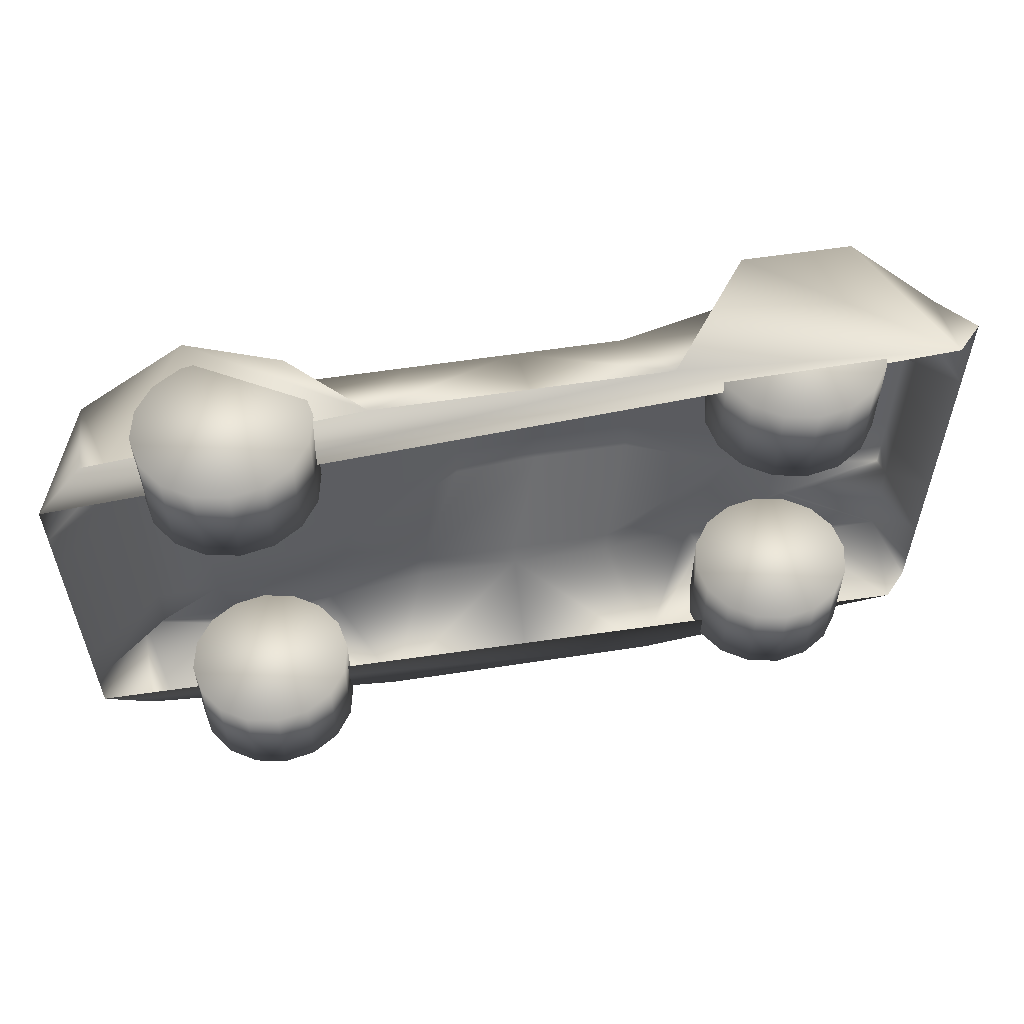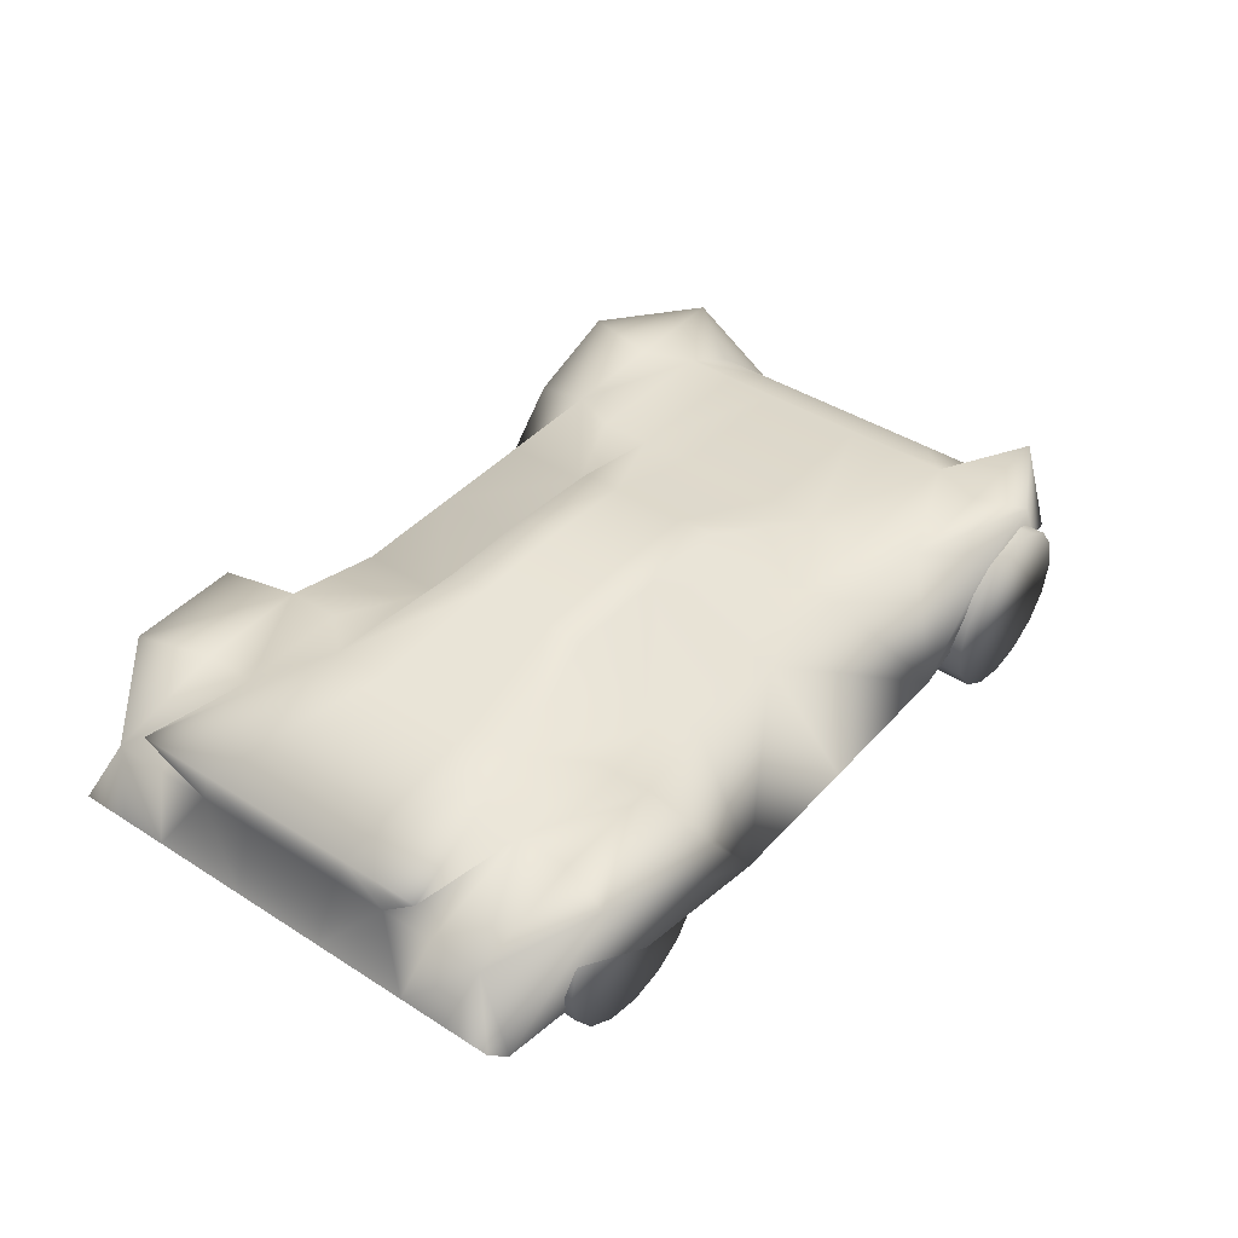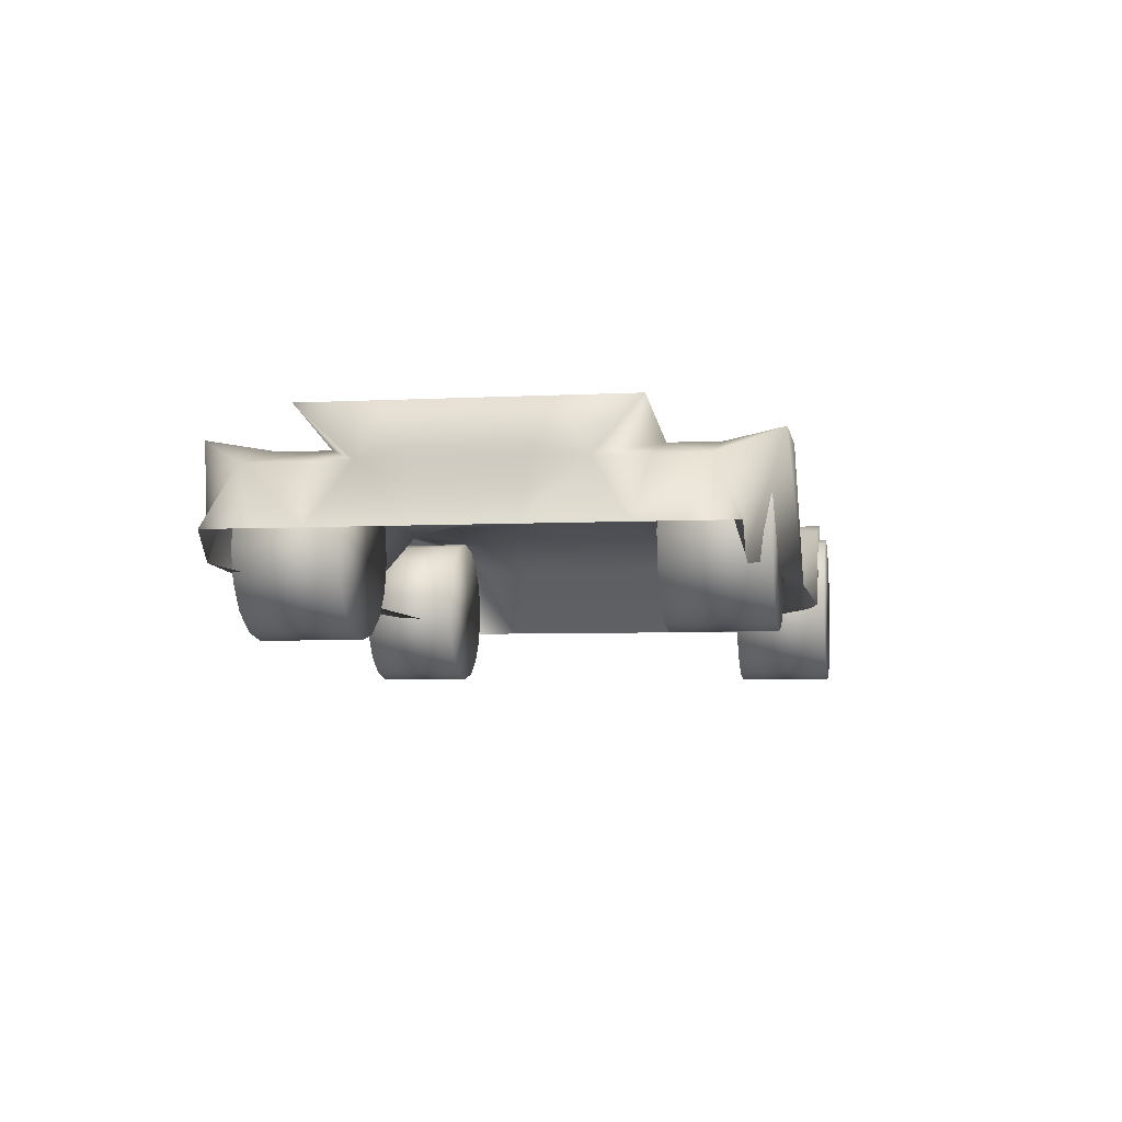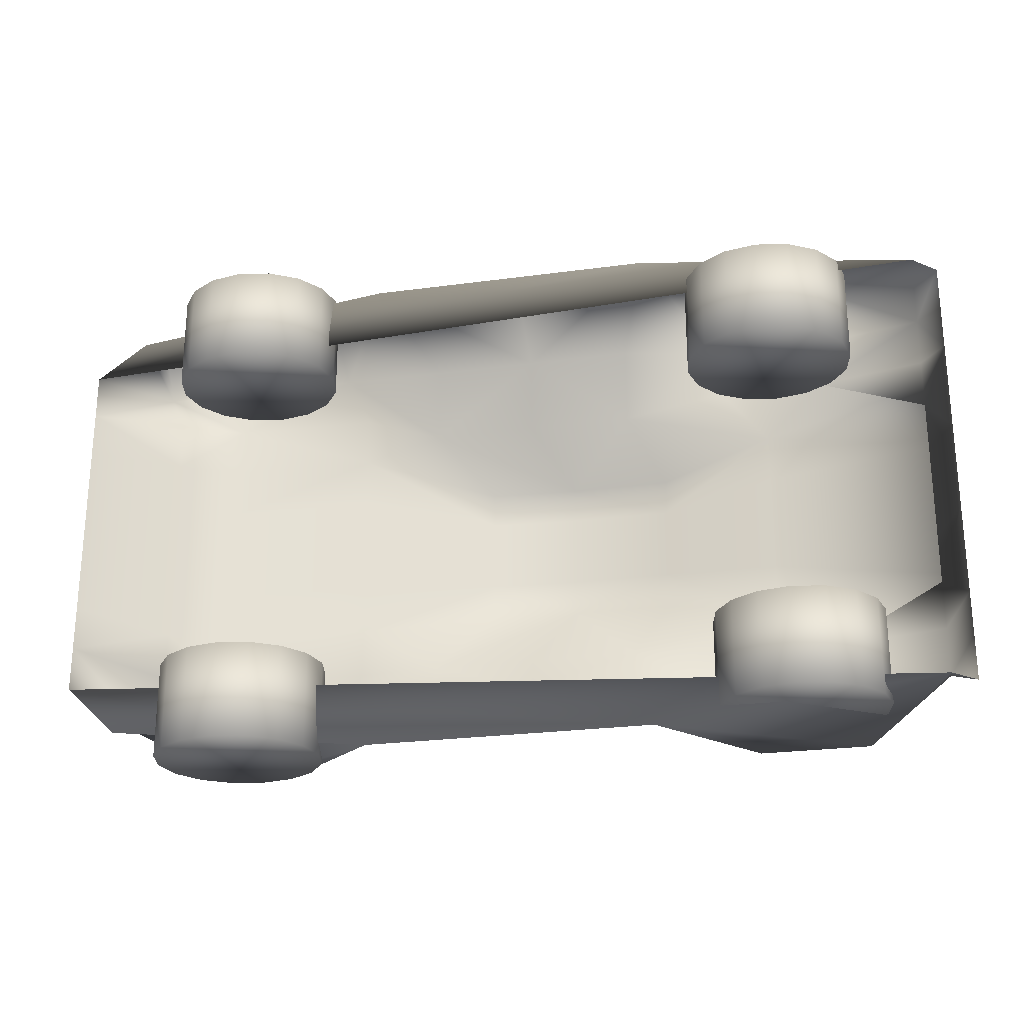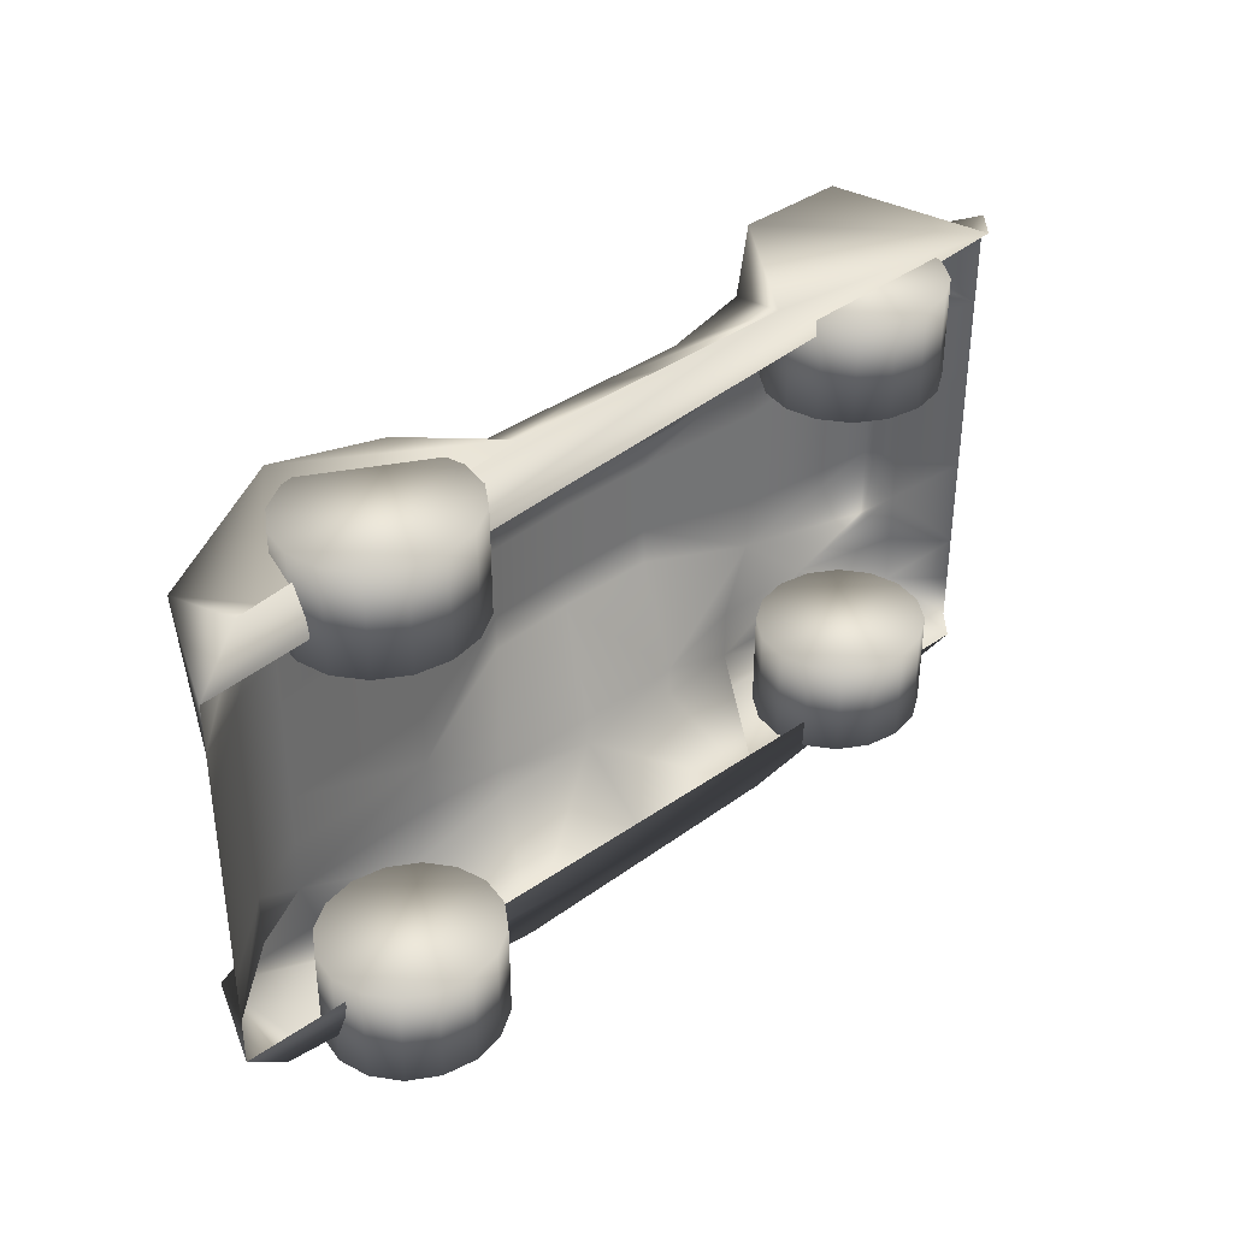
<metadata>
{"format":"obj","ext":"obj","renderer":"f3d","projection":"perspective","resolution":1024,"background":"white","views":[{"elev":56.4,"azim":-9.2,"up":"+Z"},{"elev":41.7,"azim":127.7,"up":"+Y"},{"elev":-4.9,"azim":99.7,"up":"+Y"},{"elev":-24.6,"azim":12.6,"up":"+Z"},{"elev":36.5,"azim":-43.7,"up":"+Z"}]}
</metadata>
<code>
v 0.07298 0.1056 0.06432
v 0.09662 0.1075 0.06432
v 0.1831 0.2119 0.03337
v 0.2509 0.1973 0.03337
v 0.3539 0.1052 0.03084
v 0.5117 0.1052 0.03084
v 0.6548 0.1052 0.03084
v 0.7486 0.2311 0.03337
v 0.8625 0.2311 0.03337
v 0.9493 0.1094 0.06432
v 0.975 0.1366 0.06432
v 0.025 0.09142 0.1115
v 0.07368 0.1973 0.09176
v 0.1831 0.1973 0.09176
v 0.2926 0.1973 0.09176
v 0.402 0.1973 0.1127
v 0.5117 0.1973 0.1127
v 0.6213 0.1973 0.1127
v 0.7266 0.2227 0.09176
v 0.8361 0.2227 0.09176
v 0.9493 0.1973 0.09176
v 0.975 0.1366 0.1115
v 0.025 0.09142 0.1587
v 0.1021 0.1653 0.1439
v 0.1653 0.1979 0.1439
v 0.3177 0.2033 0.1439
v 0.402 0.1973 0.1439
v 0.5115 0.1973 0.1439
v 0.6209 0.1973 0.1439
v 0.7266 0.2227 0.1439
v 0.8361 0.2227 0.1439
v 0.9493 0.1973 0.1439
v 0.975 0.1366 0.1587
v 0.025 0.09142 0.2058
v 0.1021 0.1653 0.196
v 0.1653 0.1979 0.196
v 0.3177 0.2033 0.196
v 0.454 0.2601 0.2221
v 0.5481 0.2664 0.2221
v 0.6525 0.2664 0.2221
v 0.7739 0.2412 0.196
v 0.96 0.2475 0.1472
v 0.9493 0.1973 0.196
v 0.975 0.1366 0.2058
v 0.025 0.09142 0.253
v 0.1021 0.1653 0.2481
v 0.1653 0.1979 0.2481
v 0.3177 0.2033 0.2481
v 0.454 0.2601 0.2599
v 0.5481 0.2664 0.2599
v 0.6525 0.2664 0.2599
v 0.7739 0.2412 0.2481
v 0.96 0.2475 0.2246
v 0.9493 0.1973 0.2481
v 0.975 0.1366 0.253
v 0.025 0.09142 0.3002
v 0.1021 0.1653 0.3002
v 0.1653 0.1979 0.3002
v 0.3177 0.2033 0.3002
v 0.454 0.2601 0.2978
v 0.5481 0.2664 0.2978
v 0.6525 0.2664 0.2978
v 0.7739 0.2412 0.3002
v 0.96 0.2475 0.302
v 0.9493 0.1973 0.3002
v 0.975 0.1366 0.3002
v 0.025 0.09142 0.3474
v 0.1021 0.1653 0.3523
v 0.1653 0.1979 0.3523
v 0.3177 0.2033 0.3523
v 0.454 0.2601 0.3356
v 0.5481 0.2664 0.3356
v 0.6525 0.2664 0.3356
v 0.7739 0.2412 0.3523
v 0.96 0.2475 0.3795
v 0.9493 0.1973 0.3523
v 0.975 0.1366 0.3474
v 0.025 0.09142 0.3945
v 0.1021 0.1653 0.4044
v 0.1653 0.1979 0.4044
v 0.3177 0.2033 0.4044
v 0.454 0.2601 0.3735
v 0.5481 0.2664 0.3735
v 0.6525 0.2664 0.3735
v 0.7739 0.2412 0.4044
v 0.96 0.2475 0.4569
v 0.9493 0.1973 0.4044
v 0.975 0.1366 0.3945
v 0.025 0.09142 0.4417
v 0.1021 0.1653 0.4565
v 0.1653 0.1979 0.4565
v 0.3177 0.2033 0.4565
v 0.402 0.1973 0.4247
v 0.5117 0.1973 0.4247
v 0.6213 0.1973 0.4247
v 0.7266 0.2227 0.4565
v 0.8361 0.2227 0.4565
v 0.9493 0.1973 0.4565
v 0.975 0.1366 0.4417
v 0.025 0.09142 0.4889
v 0.07368 0.1973 0.5086
v 0.1831 0.1973 0.5086
v 0.2926 0.1973 0.5086
v 0.402 0.1973 0.5086
v 0.5115 0.1973 0.5086
v 0.6209 0.1973 0.5086
v 0.7266 0.2227 0.5086
v 0.8361 0.2227 0.5086
v 0.9493 0.1973 0.5086
v 0.975 0.1366 0.4889
v 0.07298 0.1056 0.5361
v 0.09662 0.1075 0.5361
v 0.1831 0.2119 0.5712
v 0.2797 0.1768 0.5712
v 0.3539 0.1052 0.5691
v 0.5117 0.1052 0.5691
v 0.6548 0.1052 0.5691
v 0.7486 0.2311 0.5712
v 0.8625 0.2311 0.5712
v 0.9493 0.1094 0.5361
v 0.975 0.1366 0.5361
v 0.3034 0.1077 0.025
v 0.2968 0.1393 0.025
v 0.2777 0.1661 0.025
v 0.2492 0.184 0.025
v 0.2156 0.1903 0.025
v 0.1819 0.184 0.025
v 0.1534 0.1661 0.025
v 0.1343 0.1393 0.025
v 0.1277 0.1077 0.025
v 0.1343 0.07603 0.025
v 0.1534 0.04921 0.025
v 0.1819 0.03129 0.025
v 0.2156 0.025 0.025
v 0.2492 0.03129 0.025
v 0.2777 0.04921 0.025
v 0.2968 0.07603 0.025
v 0.3034 0.1077 0.1254
v 0.2968 0.1393 0.1254
v 0.2777 0.1661 0.1254
v 0.2492 0.184 0.1254
v 0.2156 0.1903 0.1254
v 0.1819 0.184 0.1254
v 0.1534 0.1661 0.1254
v 0.1343 0.1393 0.1254
v 0.1277 0.1077 0.1254
v 0.1343 0.07603 0.1254
v 0.1534 0.04921 0.1254
v 0.1819 0.03129 0.1254
v 0.2156 0.025 0.1254
v 0.2492 0.03129 0.1254
v 0.2777 0.04921 0.1254
v 0.2968 0.07603 0.1254
v 0.3014 0.1098 0.4666
v 0.2947 0.1414 0.4666
v 0.2756 0.1682 0.4666
v 0.2471 0.1861 0.4666
v 0.2135 0.1924 0.4666
v 0.1798 0.1861 0.4666
v 0.1513 0.1682 0.4666
v 0.1323 0.1414 0.4666
v 0.1256 0.1098 0.4666
v 0.1323 0.07812 0.4666
v 0.1513 0.0513 0.4666
v 0.1798 0.03338 0.4666
v 0.2135 0.02709 0.4666
v 0.2471 0.03338 0.4666
v 0.2756 0.0513 0.4666
v 0.2947 0.07812 0.4666
v 0.3014 0.1098 0.567
v 0.2947 0.1414 0.567
v 0.2756 0.1682 0.567
v 0.2471 0.1861 0.567
v 0.2135 0.1924 0.567
v 0.1798 0.1861 0.567
v 0.1513 0.1682 0.567
v 0.1323 0.1414 0.567
v 0.1256 0.1098 0.567
v 0.1323 0.07812 0.567
v 0.1513 0.0513 0.567
v 0.1798 0.03338 0.567
v 0.2135 0.02709 0.567
v 0.2471 0.03338 0.567
v 0.2756 0.0513 0.567
v 0.2947 0.07812 0.567
v 0.8906 0.1353 0.04593
v 0.8839 0.167 0.04593
v 0.8648 0.1938 0.04593
v 0.8363 0.2117 0.04593
v 0.8027 0.218 0.04593
v 0.769 0.2117 0.04593
v 0.7405 0.1938 0.04593
v 0.7215 0.167 0.04593
v 0.7148 0.1353 0.04593
v 0.7215 0.1037 0.04593
v 0.7405 0.07688 0.04593
v 0.769 0.05896 0.04593
v 0.8027 0.05267 0.04593
v 0.8363 0.05896 0.04593
v 0.8648 0.07688 0.04593
v 0.8839 0.1037 0.04593
v 0.8906 0.1353 0.1464
v 0.8839 0.167 0.1464
v 0.8648 0.1938 0.1464
v 0.8363 0.2117 0.1464
v 0.8027 0.218 0.1464
v 0.769 0.2117 0.1464
v 0.7405 0.1938 0.1464
v 0.7215 0.167 0.1464
v 0.7148 0.1353 0.1464
v 0.7215 0.1037 0.1464
v 0.7405 0.07688 0.1464
v 0.769 0.05896 0.1464
v 0.8027 0.05267 0.1464
v 0.8363 0.05896 0.1464
v 0.8648 0.07688 0.1464
v 0.8839 0.1037 0.1464
v 0.8759 0.1311 0.4394
v 0.8692 0.1628 0.4394
v 0.8502 0.1896 0.4394
v 0.8216 0.2075 0.4394
v 0.788 0.2138 0.4394
v 0.7544 0.2075 0.4394
v 0.7259 0.1896 0.4394
v 0.7068 0.1628 0.4394
v 0.7001 0.1311 0.4394
v 0.7068 0.09951 0.4394
v 0.7259 0.07269 0.4394
v 0.7544 0.05478 0.4394
v 0.788 0.04848 0.4394
v 0.8216 0.05478 0.4394
v 0.8502 0.07269 0.4394
v 0.8692 0.09951 0.4394
v 0.8759 0.1311 0.5398
v 0.8692 0.1628 0.5398
v 0.8502 0.1896 0.5398
v 0.8216 0.2075 0.5398
v 0.788 0.2138 0.5398
v 0.7544 0.2075 0.5398
v 0.7259 0.1896 0.5398
v 0.7068 0.1628 0.5398
v 0.7001 0.1311 0.5398
v 0.7068 0.09951 0.5398
v 0.7259 0.07269 0.5398
v 0.7544 0.05478 0.5398
v 0.788 0.04848 0.5398
v 0.8216 0.05478 0.5398
v 0.8502 0.07269 0.5398
v 0.8692 0.09951 0.5398
f 1 12 13
f 13 2 1
f 2 13 3
f 3 13 14
f 3 14 15
f 15 4 3
f 4 15 5
f 5 15 16
f 5 16 17
f 17 6 5
f 6 17 7
f 7 17 18
f 7 18 19
f 19 8 7
f 8 19 9
f 9 19 20
f 9 20 21
f 21 10 9
f 10 21 11
f 11 21 22
f 12 23 13
f 13 23 24
f 13 24 25
f 25 14 13
f 14 25 15
f 15 25 26
f 15 26 27
f 27 16 15
f 16 27 17
f 17 27 28
f 17 28 29
f 29 18 17
f 18 29 19
f 19 29 30
f 19 30 31
f 31 20 19
f 20 31 21
f 21 31 32
f 21 32 33
f 33 22 21
f 23 34 35
f 35 24 23
f 24 35 25
f 25 35 36
f 25 36 37
f 37 26 25
f 26 37 27
f 29 40 41
f 41 30 29
f 30 41 31
f 31 41 42
f 31 42 43
f 43 32 31
f 32 43 33
f 33 43 44
f 34 45 35
f 35 45 46
f 35 46 47
f 47 36 35
f 36 47 37
f 37 47 48
f 40 51 41
f 41 51 52
f 41 52 53
f 53 42 41
f 42 53 43
f 43 53 54
f 43 54 55
f 55 44 43
f 45 56 57
f 57 46 45
f 46 57 47
f 47 57 58
f 47 58 59
f 59 48 47
f 51 62 63
f 63 52 51
f 52 63 53
f 53 63 64
f 53 64 65
f 65 54 53
f 54 65 55
f 55 65 66
f 56 67 57
f 57 67 68
f 57 68 69
f 69 58 57
f 58 69 59
f 59 69 70
f 62 73 63
f 63 73 74
f 63 74 75
f 75 64 63
f 64 75 65
f 65 75 76
f 65 76 77
f 77 66 65
f 67 78 79
f 79 68 67
f 68 79 69
f 69 79 80
f 69 80 81
f 81 70 69
f 73 84 85
f 85 74 73
f 74 85 75
f 75 85 86
f 75 86 87
f 87 76 75
f 76 87 77
f 77 87 88
f 78 89 79
f 79 89 90
f 79 90 91
f 91 80 79
f 80 91 81
f 81 91 92
f 81 92 93
f 84 95 85
f 85 95 96
f 85 96 97
f 97 86 85
f 86 97 87
f 87 97 98
f 87 98 99
f 99 88 87
f 89 100 101
f 101 90 89
f 90 101 91
f 91 101 102
f 91 102 103
f 103 92 91
f 92 103 93
f 93 103 104
f 93 104 105
f 105 94 93
f 94 105 95
f 95 105 106
f 95 106 107
f 107 96 95
f 96 107 97
f 97 107 108
f 97 108 109
f 109 98 97
f 98 109 99
f 99 109 110
f 100 111 101
f 101 111 112
f 101 112 113
f 113 102 101
f 102 113 103
f 103 113 114
f 103 114 115
f 115 104 103
f 104 115 105
f 105 115 116
f 105 116 117
f 117 106 105
f 106 117 107
f 107 117 118
f 107 118 119
f 119 108 107
f 108 119 109
f 109 119 120
f 109 120 121
f 121 110 109
f 27 37 38
f 27 38 39
f 39 28 27
f 28 39 29
f 29 39 40
f 37 48 49
f 49 38 37
f 38 49 39
f 39 49 50
f 39 50 51
f 51 40 39
f 48 59 49
f 49 59 60
f 49 60 61
f 61 50 49
f 50 61 51
f 51 61 62
f 59 70 71
f 71 60 59
f 60 71 61
f 61 71 72
f 61 72 73
f 73 62 61
f 70 81 71
f 71 81 82
f 71 82 83
f 83 72 71
f 72 83 73
f 73 83 84
f 93 82 81
f 82 93 83
f 83 93 94
f 83 94 95
f 95 84 83
f 123 139 122
f 138 122 139
f 124 140 123
f 139 123 140
f 125 141 124
f 140 124 141
f 126 142 125
f 141 125 142
f 127 143 126
f 142 126 143
f 128 144 127
f 143 127 144
f 129 145 128
f 144 128 145
f 130 146 129
f 145 129 146
f 131 147 130
f 146 130 147
f 132 148 131
f 147 131 148
f 133 149 132
f 148 132 149
f 134 150 133
f 149 133 150
f 135 151 134
f 150 134 151
f 136 152 135
f 151 135 152
f 137 153 136
f 152 136 153
f 122 138 137
f 153 137 138
f 137 136 135
f 138 139 140
f 155 171 154
f 170 154 171
f 156 172 155
f 171 155 172
f 157 173 156
f 172 156 173
f 158 174 157
f 173 157 174
f 159 175 158
f 174 158 175
f 160 176 159
f 175 159 176
f 161 177 160
f 176 160 177
f 162 178 161
f 177 161 178
f 163 179 162
f 178 162 179
f 164 180 163
f 179 163 180
f 165 181 164
f 180 164 181
f 166 182 165
f 181 165 182
f 167 183 166
f 182 166 183
f 168 184 167
f 183 167 184
f 169 185 168
f 184 168 185
f 154 170 169
f 185 169 170
f 169 168 167
f 170 171 172
f 187 203 186
f 202 186 203
f 188 204 187
f 203 187 204
f 189 205 188
f 204 188 205
f 190 206 189
f 205 189 206
f 191 207 190
f 206 190 207
f 192 208 191
f 207 191 208
f 193 209 192
f 208 192 209
f 194 210 193
f 209 193 210
f 195 211 194
f 210 194 211
f 196 212 195
f 211 195 212
f 197 213 196
f 212 196 213
f 198 214 197
f 213 197 214
f 199 215 198
f 214 198 215
f 200 216 199
f 215 199 216
f 201 217 200
f 216 200 217
f 186 202 201
f 217 201 202
f 201 200 199
f 202 203 204
f 219 235 218
f 234 218 235
f 220 236 219
f 235 219 236
f 221 237 220
f 236 220 237
f 222 238 221
f 237 221 238
f 223 239 222
f 238 222 239
f 224 240 223
f 239 223 240
f 225 241 224
f 240 224 241
f 226 242 225
f 241 225 242
f 227 243 226
f 242 226 243
f 228 244 227
f 243 227 244
f 229 245 228
f 244 228 245
f 230 246 229
f 245 229 246
f 231 247 230
f 246 230 247
f 232 248 231
f 247 231 248
f 233 249 232
f 248 232 249
f 218 234 233
f 249 233 234
f 233 232 231
f 234 235 236
f 137 135 134
f 137 134 133
f 137 133 132
f 137 132 131
f 137 131 130
f 137 130 129
f 137 129 128
f 137 128 127
f 137 127 126
f 137 126 125
f 137 125 124
f 137 124 123
f 137 123 122
f 138 140 141
f 138 141 142
f 138 142 143
f 138 143 144
f 138 144 145
f 138 145 146
f 138 146 147
f 138 147 148
f 138 148 149
f 138 149 150
f 138 150 151
f 138 151 152
f 138 152 153
f 169 167 166
f 169 166 165
f 169 165 164
f 169 164 163
f 169 163 162
f 169 162 161
f 169 161 160
f 169 160 159
f 169 159 158
f 169 158 157
f 169 157 156
f 169 156 155
f 169 155 154
f 170 172 173
f 170 173 174
f 170 174 175
f 170 175 176
f 170 176 177
f 170 177 178
f 170 178 179
f 170 179 180
f 170 180 181
f 170 181 182
f 170 182 183
f 170 183 184
f 170 184 185
f 201 199 198
f 201 198 197
f 201 197 196
f 201 196 195
f 201 195 194
f 201 194 193
f 201 193 192
f 201 192 191
f 201 191 190
f 201 190 189
f 201 189 188
f 201 188 187
f 201 187 186
f 202 204 205
f 202 205 206
f 202 206 207
f 202 207 208
f 202 208 209
f 202 209 210
f 202 210 211
f 202 211 212
f 202 212 213
f 202 213 214
f 202 214 215
f 202 215 216
f 202 216 217
f 233 231 230
f 233 230 229
f 233 229 228
f 233 228 227
f 233 227 226
f 233 226 225
f 233 225 224
f 233 224 223
f 233 223 222
f 233 222 221
f 233 221 220
f 233 220 219
f 233 219 218
f 234 236 237
f 234 237 238
f 234 238 239
f 234 239 240
f 234 240 241
f 234 241 242
f 234 242 243
f 234 243 244
f 234 244 245
f 234 245 246
f 234 246 247
f 234 247 248
f 234 248 249
f 7 8 9
f 3 4 5
f 115 114 113
f 5 6 7
f 44 55 66
f 11 22 33
f 117 116 115
f 99 110 121
f 11 33 44
f 88 99 121
f 34 23 12
f 67 56 45
f 78 67 45
f 66 77 88
f 100 89 78
f 7 9 10
f 115 113 112
f 115 112 111
f 115 111 100
f 2 3 5
f 1 2 5
f 12 1 5
f 120 119 118
f 120 118 117
f 12 5 7
f 117 115 100
f 12 7 10
f 120 117 100

</code>
